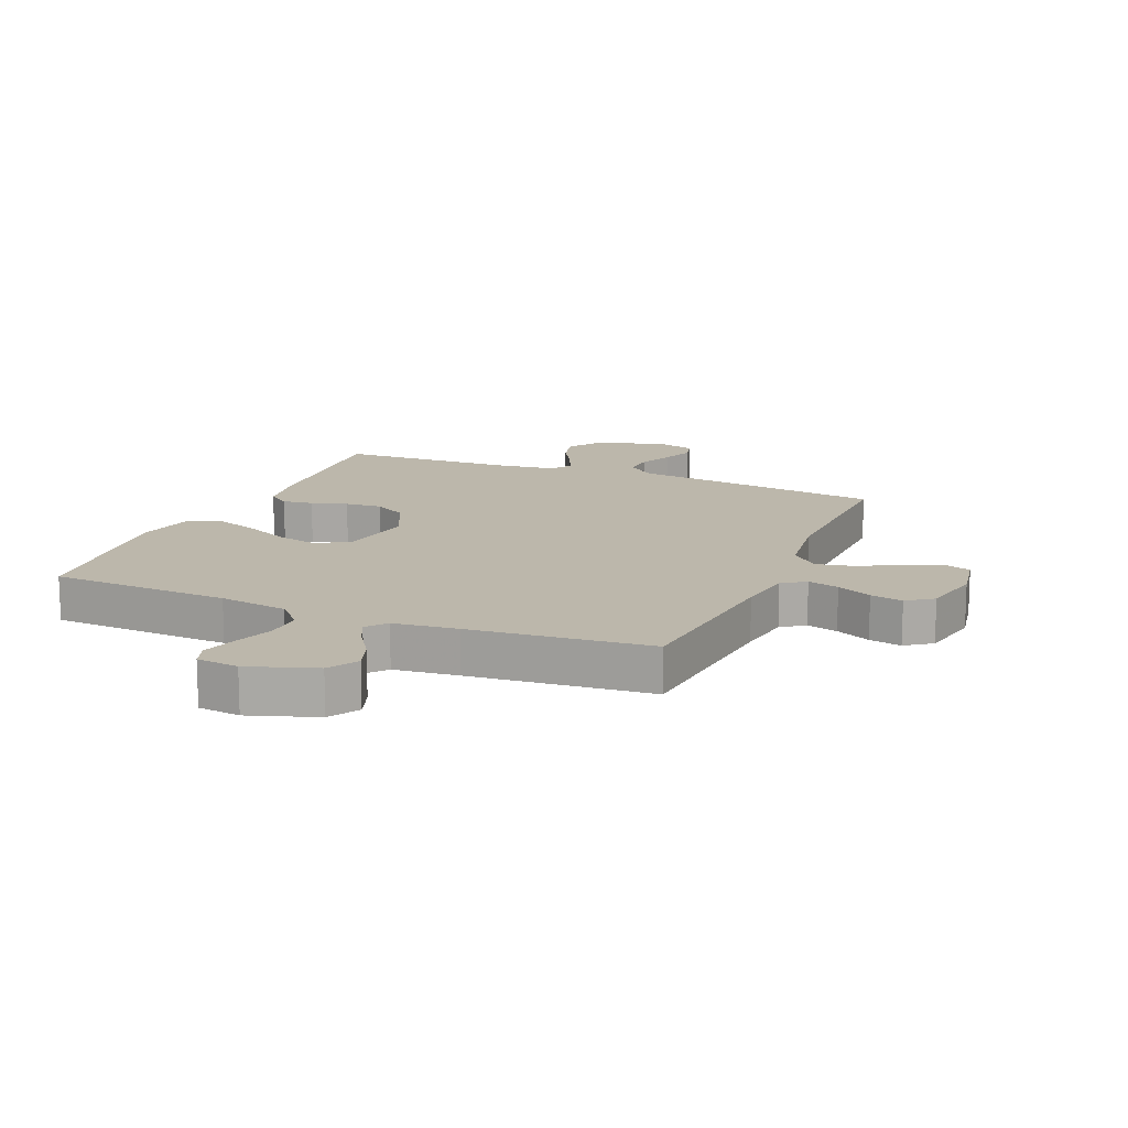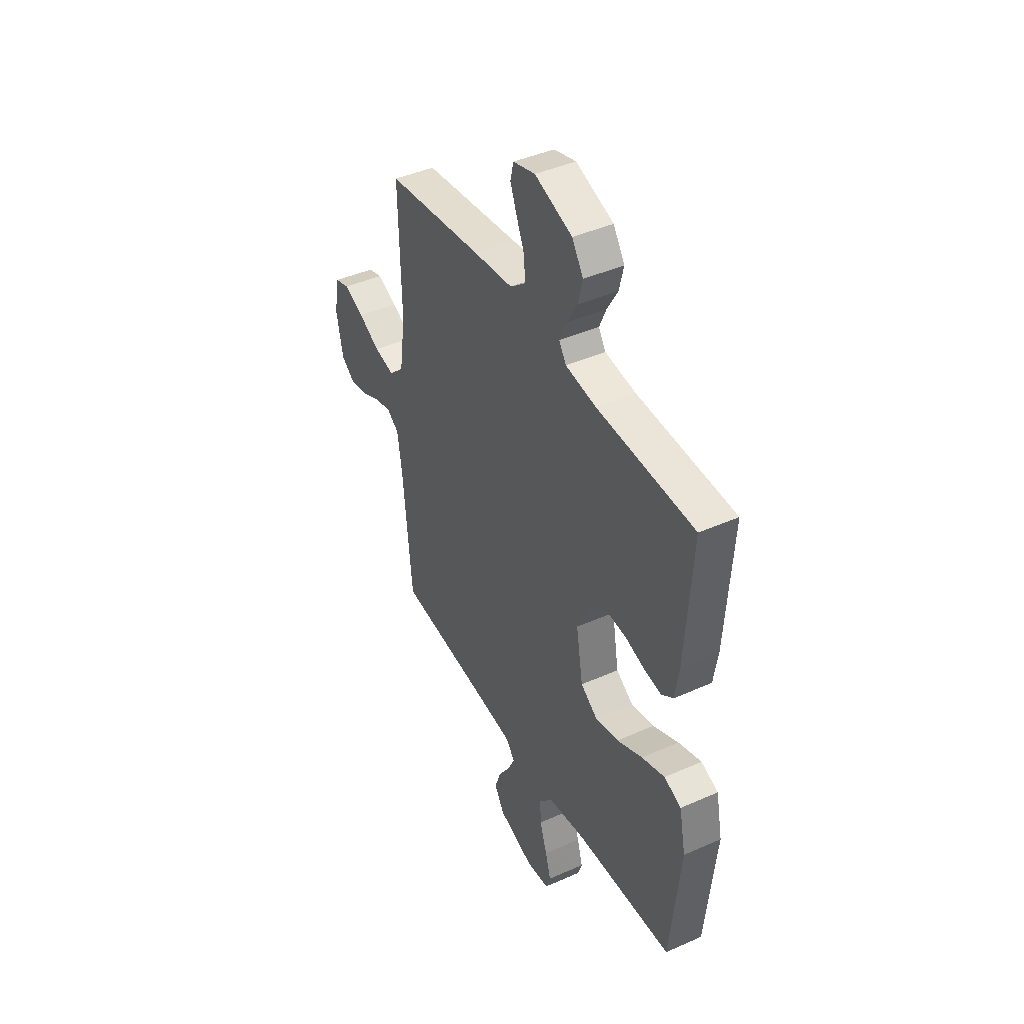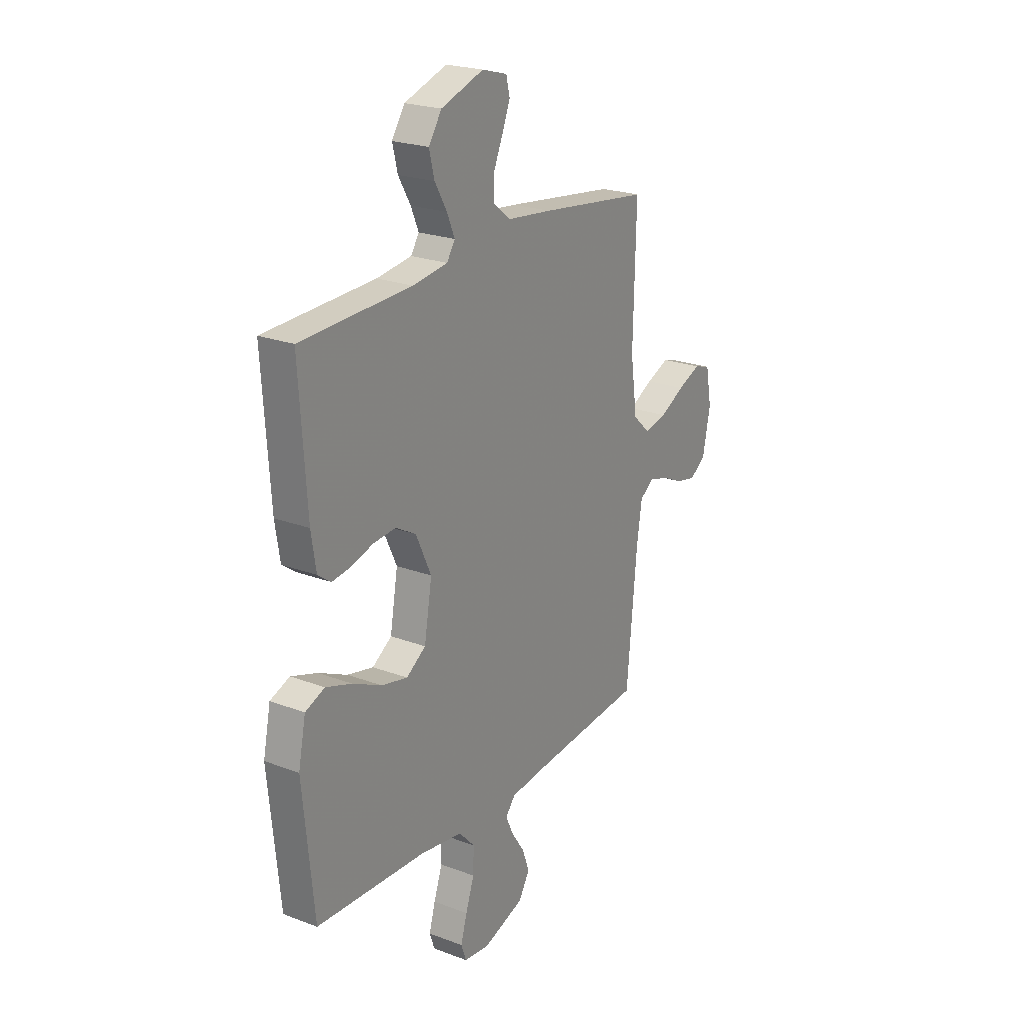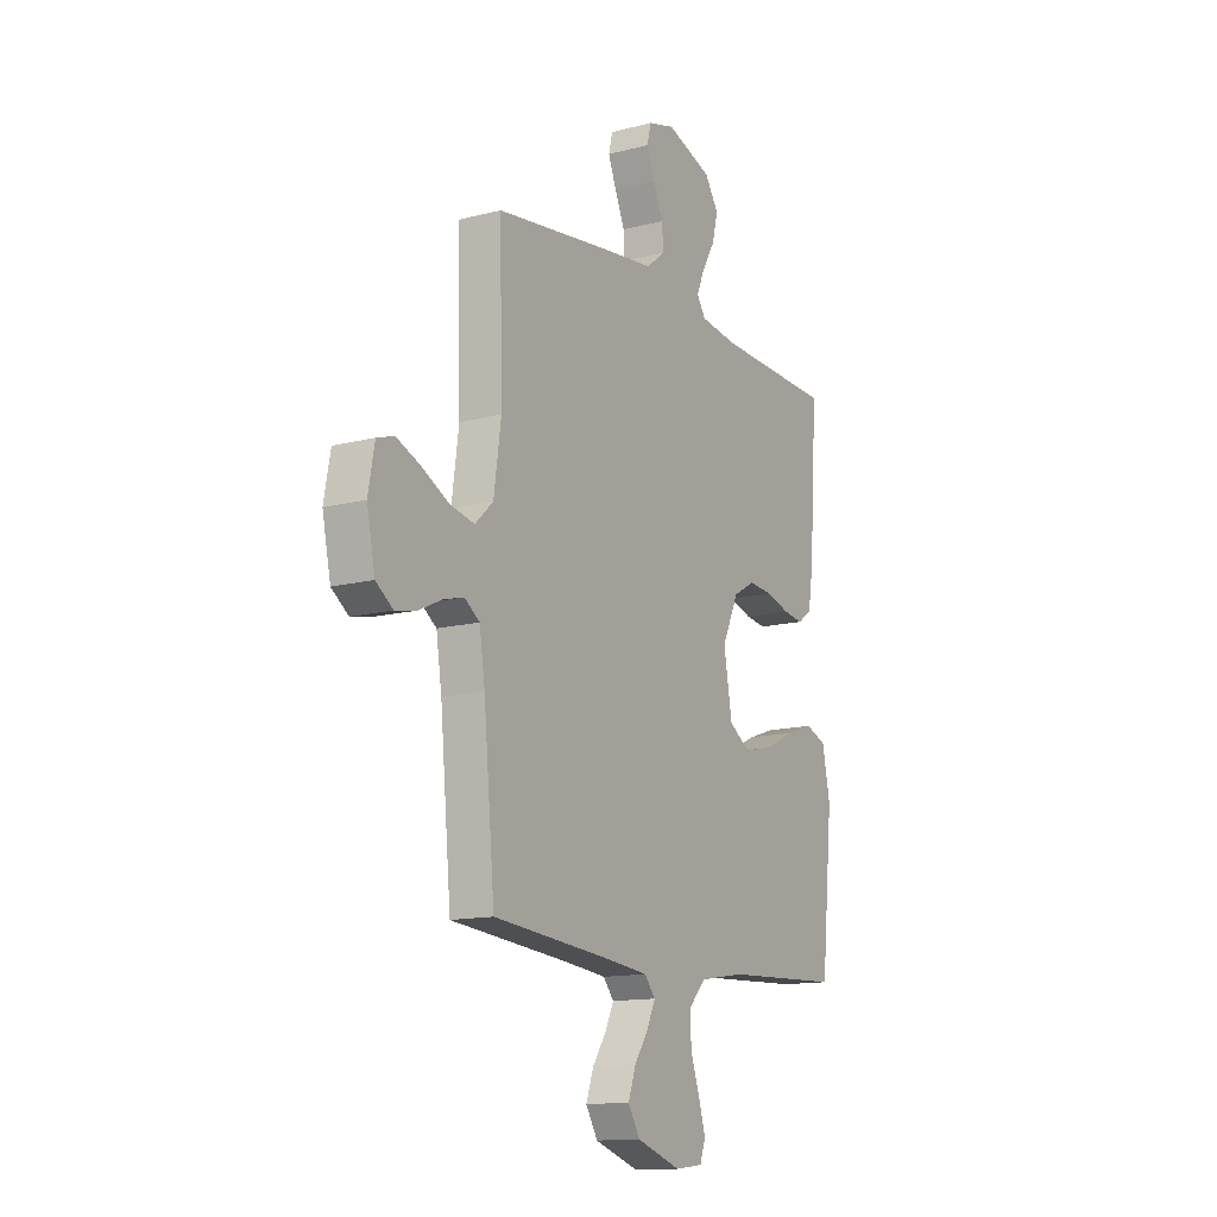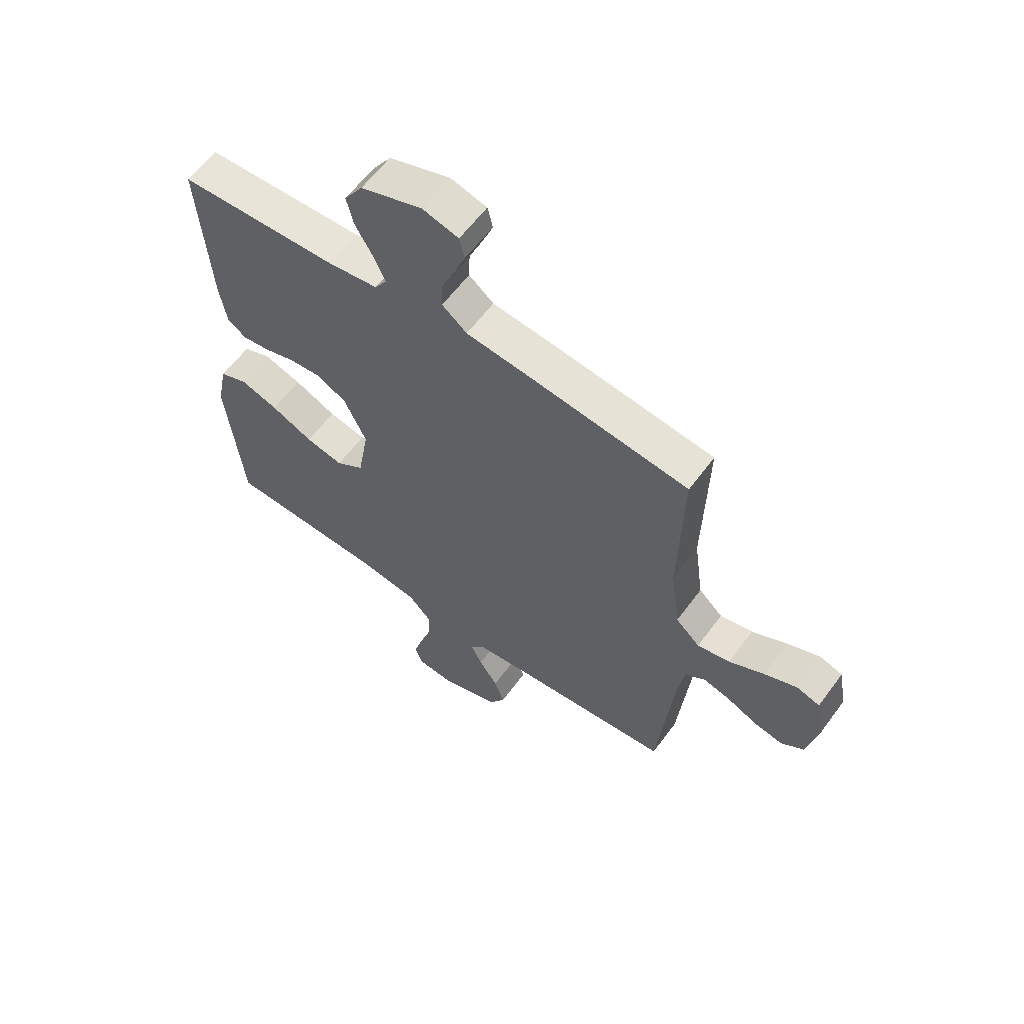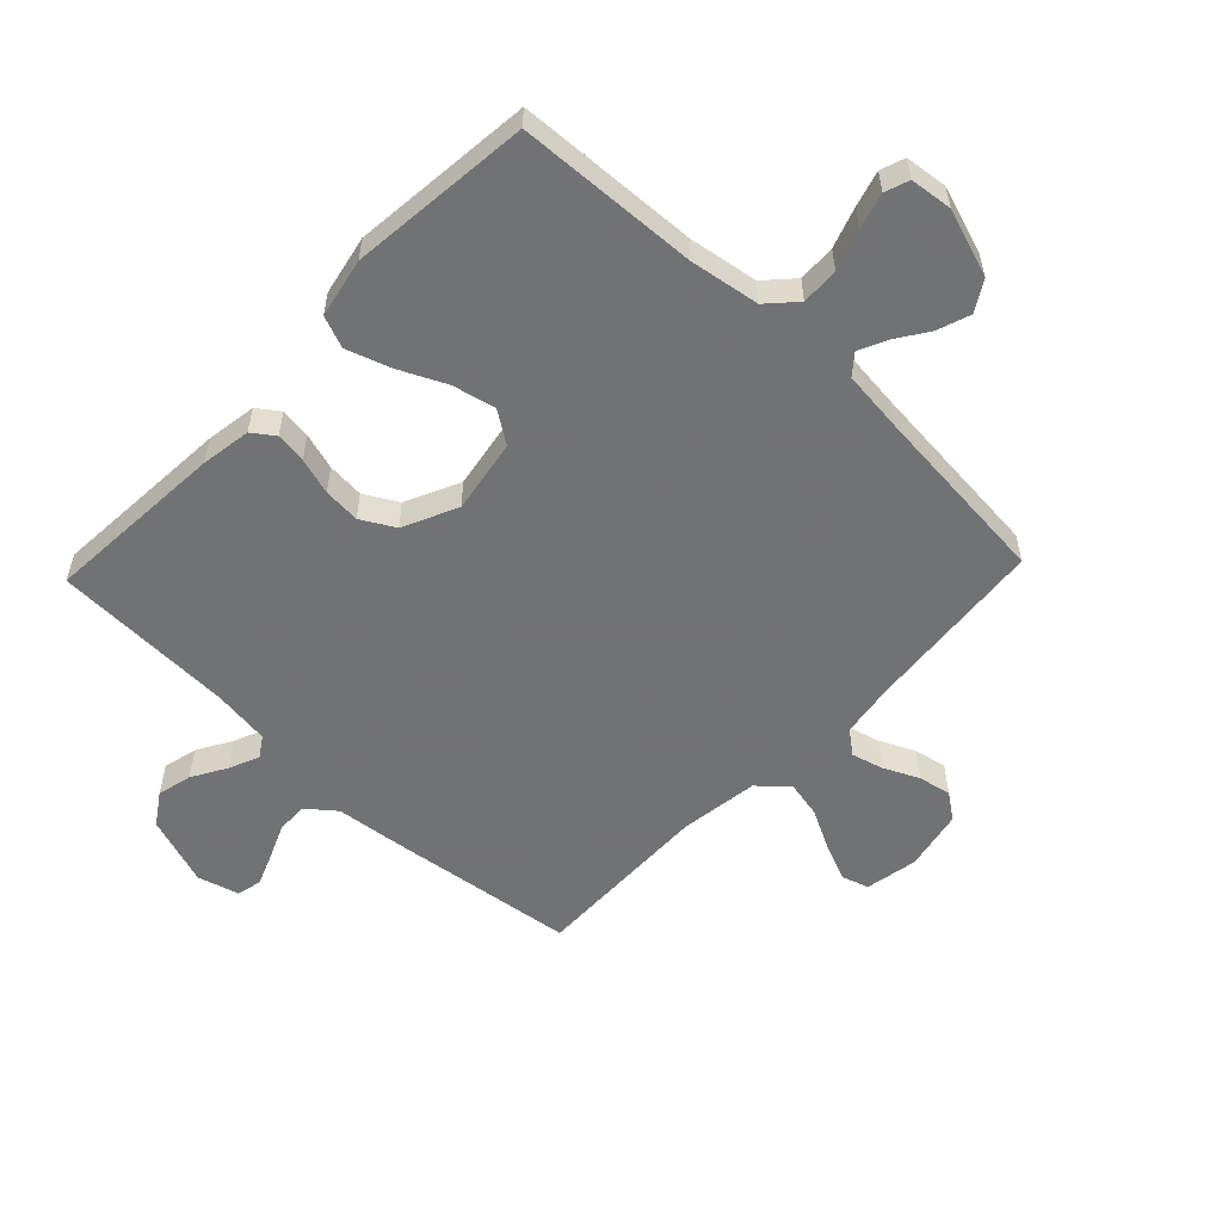
<metadata>
{"format":"obj","ext":"obj","renderer":"f3d","projection":"perspective","resolution":1024,"background":"white","views":[{"elev":14.4,"azim":-157.2,"up":"+Y"},{"elev":42.9,"azim":62.2,"up":"+Z"},{"elev":22.8,"azim":122.9,"up":"+Z"},{"elev":-13.5,"azim":-59.6,"up":"+Z"},{"elev":60.6,"azim":-143.7,"up":"+Z"},{"elev":-55.6,"azim":136.4,"up":"+Y"}]}
</metadata>
<code>
v 0.5 0.07 -0.5
v 0.2 0.07 -0.514
v 0.085 0.07 -0.532
v 0.042 0.07 -0.578
v 0.044 0.07 -0.64
v 0.067 0.07 -0.707
v 0.084 0.07 -0.766
v 0.07 0.07 -0.806
v 0 0.07 -0.814
v -0.112 0.07 -0.776
v -0.142 0.07 -0.726
v -0.123 0.07 -0.672
v -0.087 0.07 -0.618
v -0.066 0.07 -0.573
v -0.093 0.07 -0.54
v -0.2 0.07 -0.528
v -0.5 0.07 -0.5
v -0.528 0.07 -0.2
v -0.542 0.07 -0.107
v -0.58 0.07 -0.08
v -0.632 0.07 -0.094
v -0.69 0.07 -0.121
v -0.744 0.07 -0.132
v -0.787 0.07 -0.101
v -0.808 0.07 0
v -0.792 0.07 0.087
v -0.748 0.07 0.101
v -0.686 0.07 0.075
v -0.619 0.07 0.04
v -0.557 0.07 0.027
v -0.511 0.07 0.07
v -0.493 0.07 0.2
v -0.5 0.07 0.5
v -0.2 0.07 0.539
v -0.077 0.07 0.553
v -0.03 0.07 0.591
v -0.032 0.07 0.643
v -0.057 0.07 0.701
v -0.078 0.07 0.754
v -0.068 0.07 0.795
v 0 0.07 0.814
v 0.116 0.07 0.774
v 0.151 0.07 0.721
v 0.137 0.07 0.664
v 0.104 0.07 0.607
v 0.083 0.07 0.558
v 0.105 0.07 0.524
v 0.2 0.07 0.511
v 0.5 0.07 0.5
v 0.48 0.07 0.2
v 0.467 0.07 0.117
v 0.431 0.07 0.091
v 0.38 0.07 0.098
v 0.32 0.07 0.116
v 0.259 0.07 0.121
v 0.204 0.07 0.09
v 0.162 0.07 0
v 0.183 0.07 -0.122
v 0.236 0.07 -0.158
v 0.307 0.07 -0.142
v 0.386 0.07 -0.105
v 0.457 0.07 -0.081
v 0.51 0.07 -0.102
v 0.53 0.07 -0.2
v 0.5 0 -0.5
v 0.2 0 -0.514
v 0.085 0 -0.532
v 0.042 0 -0.578
v 0.044 0 -0.64
v 0.067 0 -0.707
v 0.084 0 -0.766
v 0.07 0 -0.806
v 0 0 -0.814
v -0.112 0 -0.776
v -0.142 0 -0.726
v -0.123 0 -0.672
v -0.087 0 -0.618
v -0.066 0 -0.573
v -0.093 0 -0.54
v -0.2 0 -0.528
v -0.5 0 -0.5
v -0.528 0 -0.2
v -0.542 0 -0.107
v -0.58 0 -0.08
v -0.632 0 -0.094
v -0.69 0 -0.121
v -0.744 0 -0.132
v -0.787 0 -0.101
v -0.808 0 0
v -0.792 0 0.087
v -0.748 0 0.101
v -0.686 0 0.075
v -0.619 0 0.04
v -0.557 0 0.027
v -0.511 0 0.07
v -0.493 0 0.2
v -0.5 0 0.5
v -0.2 0 0.539
v -0.077 0 0.553
v -0.03 0 0.591
v -0.032 0 0.643
v -0.057 0 0.701
v -0.078 0 0.754
v -0.068 0 0.795
v 0 0 0.814
v 0.116 0 0.774
v 0.151 0 0.721
v 0.137 0 0.664
v 0.104 0 0.607
v 0.083 0 0.558
v 0.105 0 0.524
v 0.2 0 0.511
v 0.5 0 0.5
v 0.48 0 0.2
v 0.467 0 0.117
v 0.431 0 0.091
v 0.38 0 0.098
v 0.32 0 0.116
v 0.259 0 0.121
v 0.204 0 0.09
v 0.162 0 0
v 0.183 0 -0.122
v 0.236 0 -0.158
v 0.307 0 -0.142
v 0.386 0 -0.105
v 0.457 0 -0.081
v 0.51 0 -0.102
v 0.53 0 -0.2
f 64 1 2
f 63 64 2
f 62 63 2
f 61 62 2
f 60 61 2
f 59 60 2 3
f 58 59 3 4
f 57 58 4
f 52 53 54
f 51 52 54
f 50 51 54
f 49 50 54
f 48 49 54
f 47 48 54 55
f 46 47 55 56
f 43 44 45
f 42 43 45
f 41 42 45
f 40 41 45
f 39 40 45
f 38 39 45
f 37 38 45
f 36 37 45 46
f 46 56 57
f 36 46 57
f 35 36 57
f 35 57 4
f 34 35 4
f 33 34 4
f 32 33 4
f 27 28 29
f 26 27 29
f 25 26 29
f 24 25 29
f 23 24 29
f 22 23 29
f 21 22 29
f 20 21 29 30
f 19 20 30 31
f 16 17 18
f 18 19 31
f 16 18 31
f 15 16 31
f 11 12 13
f 10 11 13
f 9 10 13
f 8 9 13
f 7 8 13
f 6 7 13
f 5 6 13
f 5 13 14
f 15 31 32
f 14 15 32
f 5 14 32
f 4 5 32
f 66 65 128
f 66 128 127
f 66 127 126
f 66 126 125
f 66 125 124
f 67 66 124 123
f 68 67 123 122
f 68 122 121
f 118 117 116
f 118 116 115
f 118 115 114
f 118 114 113
f 118 113 112
f 119 118 112 111
f 120 119 111 110
f 109 108 107
f 109 107 106
f 109 106 105
f 109 105 104
f 109 104 103
f 109 103 102
f 109 102 101
f 110 109 101 100
f 121 120 110
f 121 110 100
f 121 100 99
f 68 121 99
f 68 99 98
f 68 98 97
f 68 97 96
f 93 92 91
f 93 91 90
f 93 90 89
f 93 89 88
f 93 88 87
f 93 87 86
f 93 86 85
f 94 93 85 84
f 95 94 84 83
f 82 81 80
f 95 83 82
f 95 82 80
f 95 80 79
f 77 76 75
f 77 75 74
f 77 74 73
f 77 73 72
f 77 72 71
f 77 71 70
f 77 70 69
f 78 77 69
f 96 95 79
f 96 79 78
f 96 78 69
f 96 69 68
f 1 65 66 2
f 2 66 67 3
f 3 67 68 4
f 4 68 69 5
f 5 69 70 6
f 6 70 71 7
f 7 71 72 8
f 8 72 73 9
f 9 73 74 10
f 10 74 75 11
f 11 75 76 12
f 12 76 77 13
f 13 77 78 14
f 14 78 79 15
f 15 79 80 16
f 16 80 81 17
f 17 81 82 18
f 18 82 83 19
f 19 83 84 20
f 20 84 85 21
f 21 85 86 22
f 22 86 87 23
f 23 87 88 24
f 24 88 89 25
f 25 89 90 26
f 26 90 91 27
f 27 91 92 28
f 28 92 93 29
f 29 93 94 30
f 30 94 95 31
f 31 95 96 32
f 32 96 97 33
f 33 97 98 34
f 34 98 99 35
f 35 99 100 36
f 36 100 101 37
f 37 101 102 38
f 38 102 103 39
f 39 103 104 40
f 40 104 105 41
f 41 105 106 42
f 42 106 107 43
f 43 107 108 44
f 44 108 109 45
f 45 109 110 46
f 46 110 111 47
f 47 111 112 48
f 48 112 113 49
f 49 113 114 50
f 50 114 115 51
f 51 115 116 52
f 52 116 117 53
f 53 117 118 54
f 54 118 119 55
f 55 119 120 56
f 56 120 121 57
f 57 121 122 58
f 58 122 123 59
f 59 123 124 60
f 60 124 125 61
f 61 125 126 62
f 62 126 127 63
f 63 127 128 64
f 64 128 65 1

</code>
